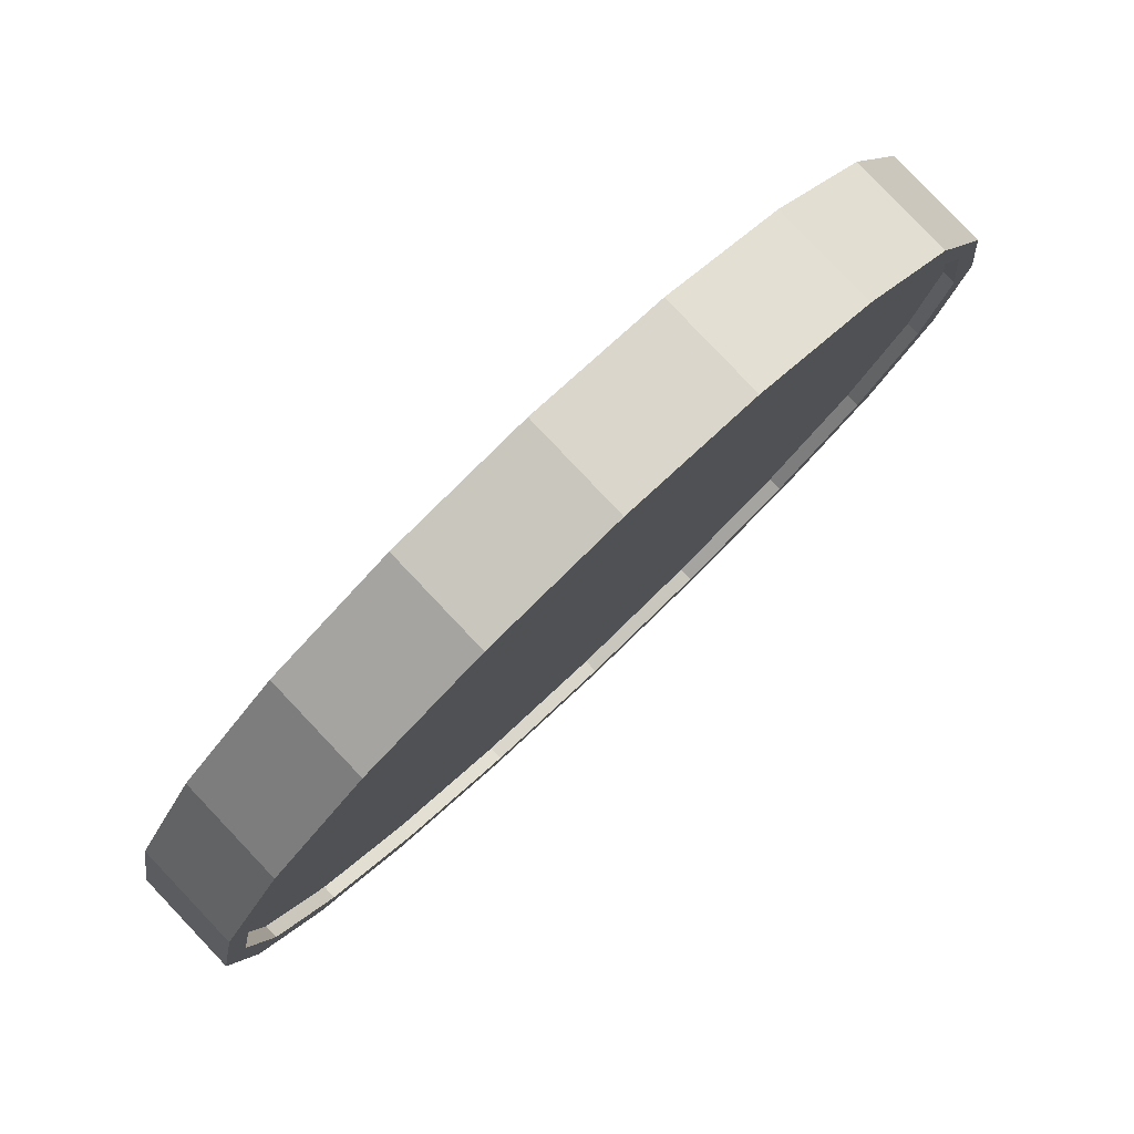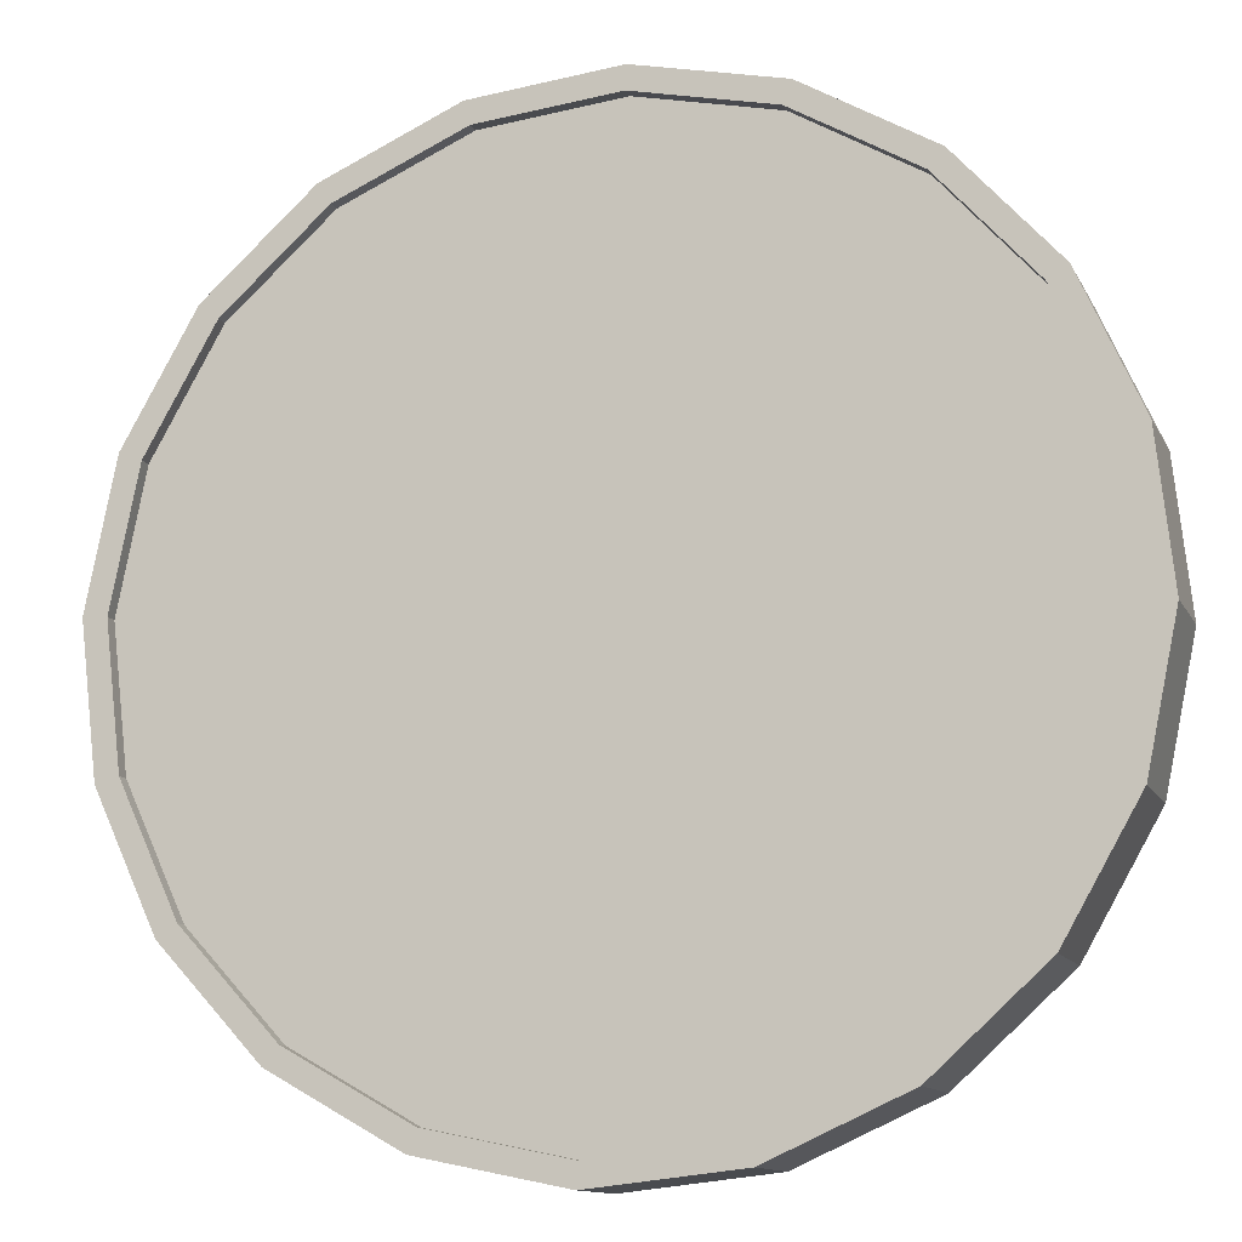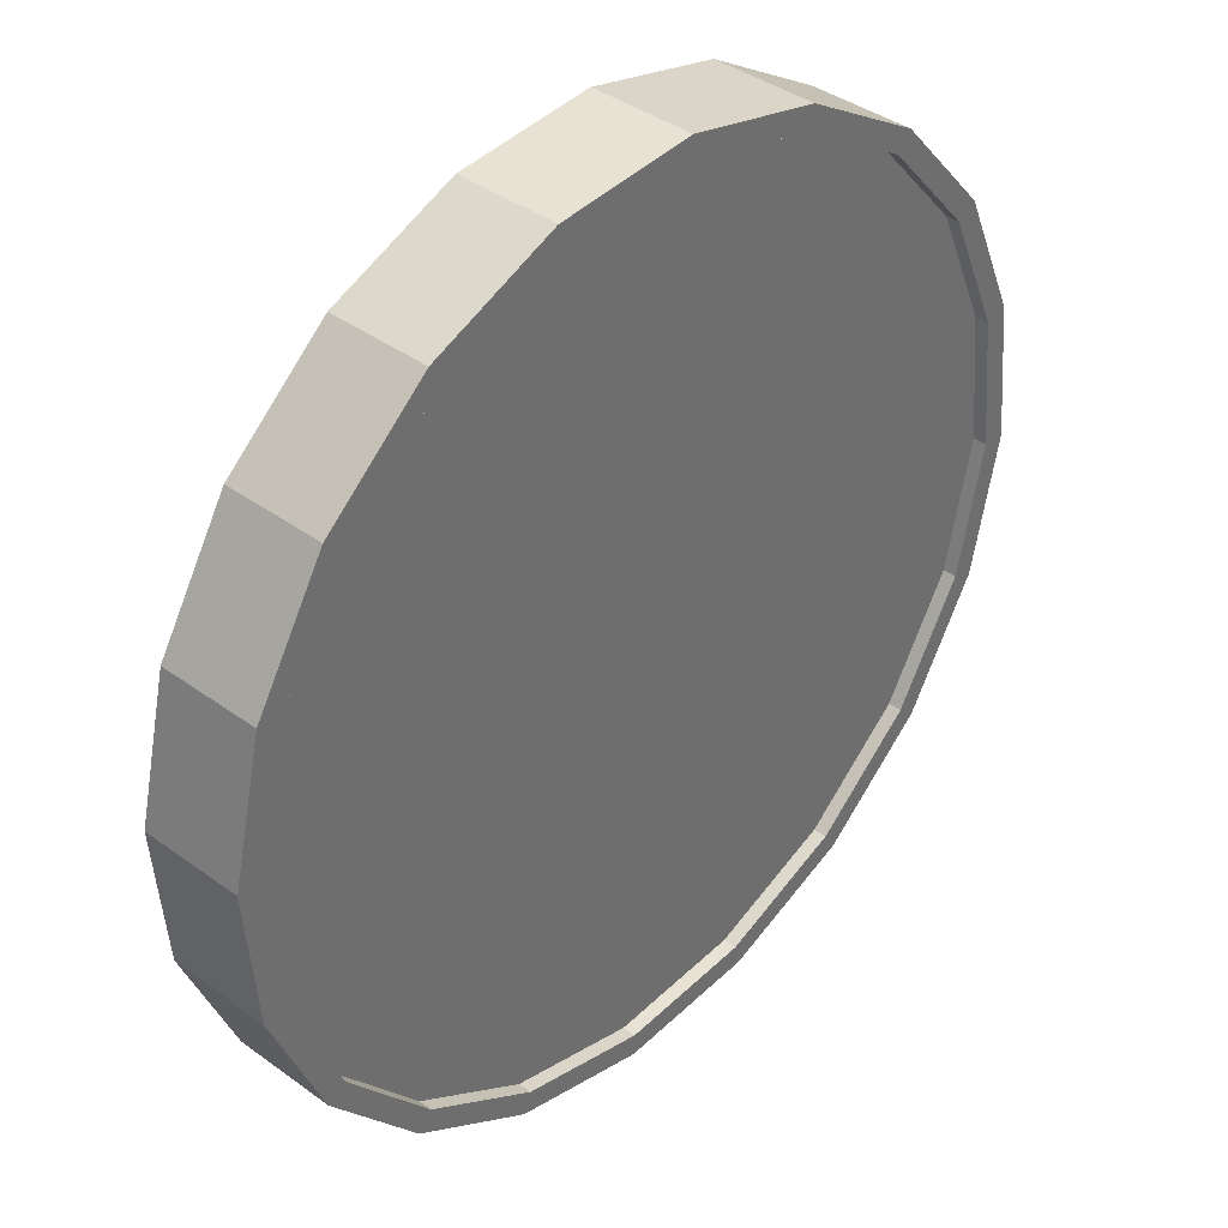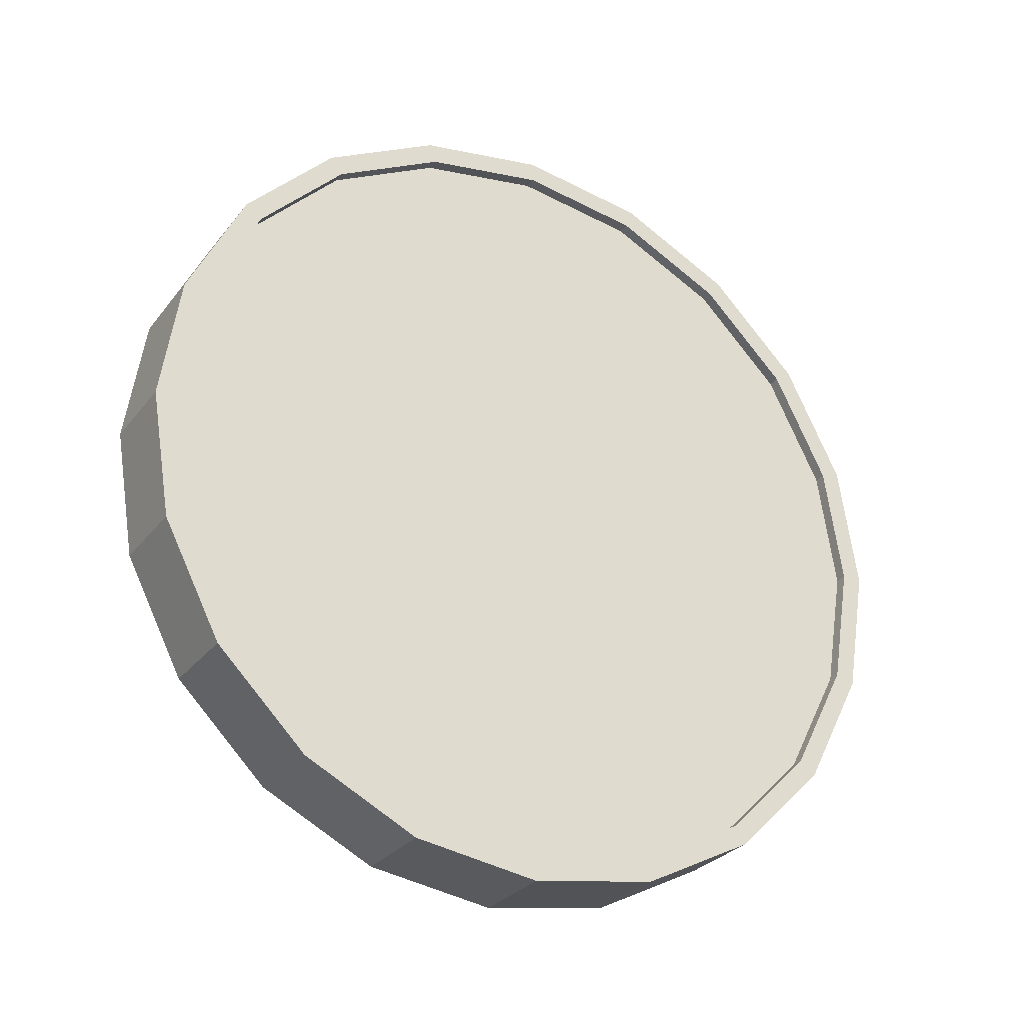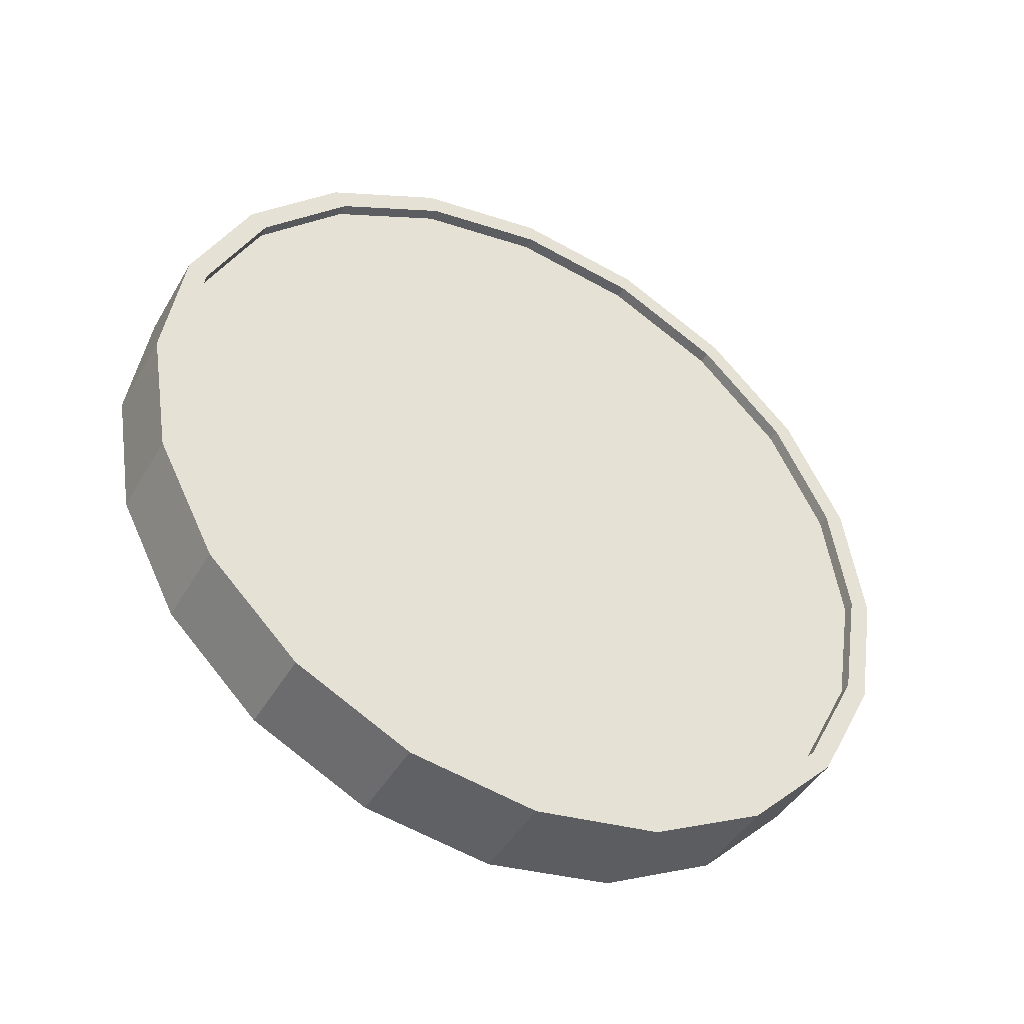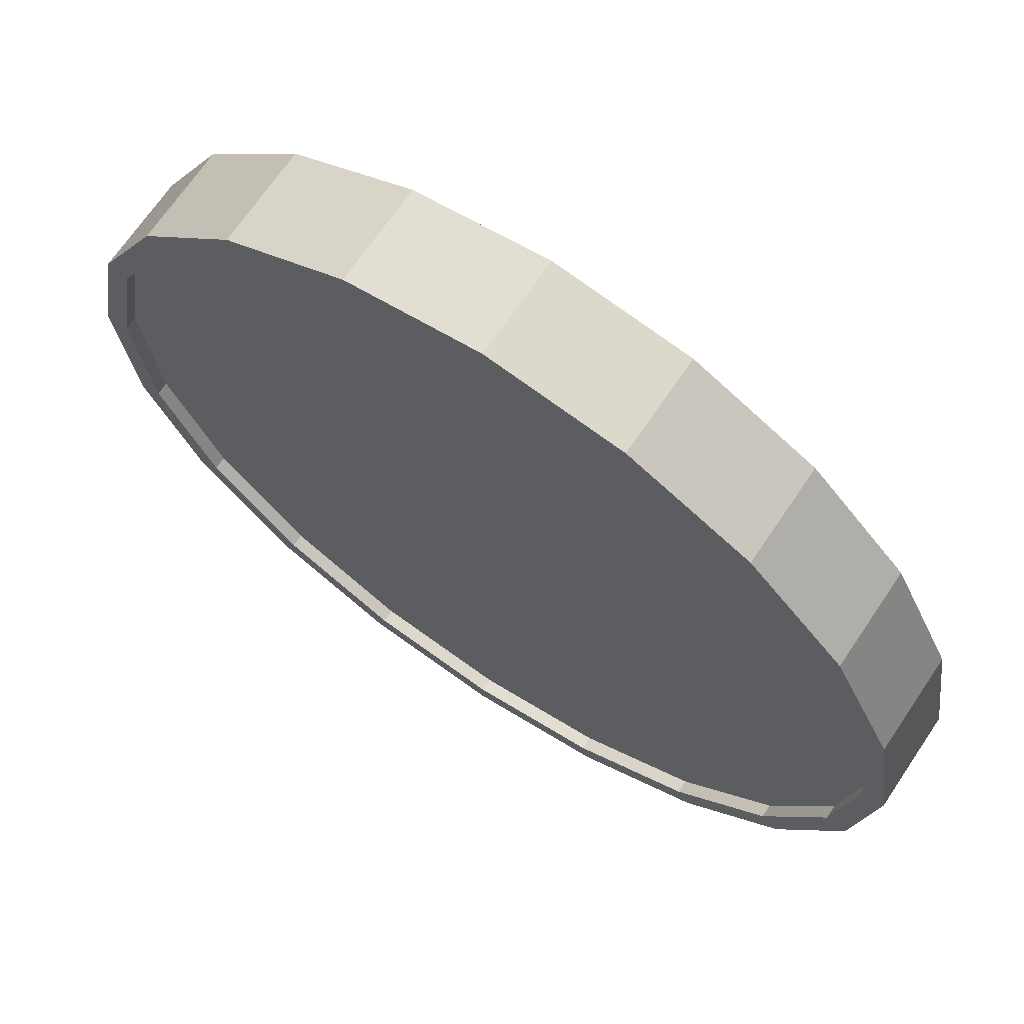
<metadata>
{"format":"obj","ext":"obj","renderer":"f3d","projection":"perspective","resolution":1024,"background":"white","views":[{"elev":17.1,"azim":-155.5,"up":"+Z"},{"elev":-54.7,"azim":-67.1,"up":"+Z"},{"elev":-68.1,"azim":165.4,"up":"+Z"},{"elev":-27.8,"azim":19.7,"up":"+Y"},{"elev":-43.8,"azim":-158.9,"up":"+Y"},{"elev":16.0,"azim":-42.7,"up":"+Z"}]}
</metadata>
<code>
o Cylinder
v 0.5688 1 -0.8302
v 0.7392 1 -0.6828
v 0.5368 0.691 -0.7932
v 0.7072 0.691 -0.6458
v 0.4439 0.4122 -0.6857
v 0.6143 0.4122 -0.5383
v 0.2992 0.191 -0.5183
v 0.4697 0.191 -0.371
v 0.1169 0.04894 -0.3075
v 0.2873 0.04894 -0.1601
v -0.08524 -0 -0.07369
v 0.08524 -0 0.07369
v -0.2873 0.04894 0.1601
v -0.1169 0.04894 0.3075
v -0.4697 0.191 0.371
v -0.2992 0.191 0.5183
v -0.6143 0.4122 0.5383
v -0.4439 0.4122 0.6857
v -0.7072 0.691 0.6458
v -0.5368 0.691 0.7932
v -0.7392 1 0.6828
v -0.5688 1 0.8302
v -0.7072 1.309 0.6458
v -0.5368 1.309 0.7932
v -0.6143 1.588 0.5383
v -0.4439 1.588 0.6857
v -0.4697 1.809 0.371
v -0.2992 1.809 0.5183
v -0.2873 1.951 0.1601
v -0.1169 1.951 0.3075
v -0.08524 2 -0.07369
v 0.08524 2 0.07369
v 0.1169 1.951 -0.3075
v 0.2873 1.951 -0.1601
v 0.2992 1.809 -0.5183
v 0.4697 1.809 -0.371
v 0.4439 1.588 -0.6857
v 0.6143 1.588 -0.5383
v 0.5368 1.309 -0.7932
v 0.7072 1.309 -0.6458
v 0.6761 0.7064 -0.6098
v 0.7065 1 -0.645
v 0.5879 0.4416 -0.5077
v 0.4504 0.2314 -0.3487
v 0.2772 0.0965 -0.1484
v 0.08524 0.05 0.07369
v -0.1068 0.0965 0.2958
v -0.28 0.2314 0.4961
v -0.4174 0.4416 0.6551
v -0.5057 0.7064 0.7572
v -0.5361 1 0.7924
v -0.5057 1.294 0.7572
v -0.4174 1.558 0.6551
v -0.28 1.769 0.4961
v -0.1068 1.904 0.2958
v 0.08524 1.95 0.07369
v 0.2772 1.904 -0.1484
v 0.4504 1.769 -0.3487
v 0.5879 1.558 -0.5077
v 0.6761 1.294 -0.6098
v 0.6534 0.7064 -0.6294
v 0.6839 1 -0.6646
v 0.5652 0.4416 -0.5273
v 0.4277 0.2314 -0.3683
v 0.2545 0.0965 -0.168
v 0.06255 0.05 0.05407
v -0.1294 0.0965 0.2762
v -0.3026 0.2314 0.4765
v -0.4401 0.4416 0.6355
v -0.5284 0.7064 0.7376
v -0.5588 1 0.7727
v -0.5284 1.294 0.7376
v -0.4401 1.558 0.6355
v -0.3026 1.769 0.4765
v -0.1294 1.904 0.2762
v 0.06255 1.95 0.05407
v 0.2545 1.904 -0.168
v 0.4277 1.769 -0.3683
v 0.5652 1.558 -0.5273
v 0.6534 1.294 -0.6294
v 0.5361 1 -0.7924
v 0.5057 0.7064 -0.7572
v 0.4174 0.4416 -0.6551
v 0.28 0.2314 -0.4961
v 0.1068 0.0965 -0.2958
v -0.08524 0.05 -0.07369
v -0.2772 0.0965 0.1484
v -0.4504 0.2314 0.3487
v -0.5879 0.4416 0.5077
v -0.6761 0.7064 0.6098
v -0.7065 1 0.645
v -0.6761 1.294 0.6098
v -0.5879 1.558 0.5077
v -0.4504 1.769 0.3487
v -0.2772 1.904 0.1484
v -0.08524 1.95 -0.07369
v 0.1068 1.904 -0.2958
v 0.28 1.769 -0.4961
v 0.4174 1.558 -0.6551
v 0.5057 1.294 -0.7572
v 0.5588 1 -0.7727
v 0.5284 0.7064 -0.7376
v 0.4401 0.4416 -0.6355
v 0.3026 0.2314 -0.4765
v 0.1294 0.0965 -0.2762
v -0.06255 0.05 -0.05407
v -0.2545 0.0965 0.168
v -0.4277 0.2314 0.3683
v -0.5652 0.4416 0.5273
v -0.6534 0.7064 0.6294
v -0.6839 1 0.6646
v -0.6534 1.294 0.6294
v -0.5652 1.558 0.5273
v -0.4277 1.769 0.3683
v -0.2545 1.904 0.168
v -0.06255 1.95 -0.05407
v 0.1295 1.904 -0.2762
v 0.3027 1.769 -0.4765
v 0.4401 1.558 -0.6355
v 0.5284 1.294 -0.7376
g Cylinder_Cylinder_Material.001
f 1 2 4 3
f 3 4 6 5
f 5 6 8 7
f 7 8 10 9
f 9 10 12 11
f 11 12 14 13
f 13 14 16 15
f 15 16 18 17
f 17 18 20 19
f 19 20 22 21
f 21 22 24 23
f 23 24 26 25
f 25 26 28 27
f 27 28 30 29
f 29 30 32 31
f 31 32 34 33
f 33 34 36 35
f 35 36 38 37
f 14 12 46 47
f 37 38 40 39
f 39 40 2 1
f 21 23 92 91
f 50 49 69 70
f 24 22 51 52
f 34 32 56 57
f 10 8 44 45
f 20 18 49 50
f 30 28 54 55
f 40 38 59 60
f 6 4 41 43
f 16 14 47 48
f 26 24 52 53
f 36 34 57 58
f 12 10 45 46
f 22 20 50 51
f 32 30 55 56
f 2 40 60 42
f 8 6 43 44
f 18 16 48 49
f 4 2 42 41
f 28 26 53 54
f 38 36 58 59
f 61 62 80 79 78 77 76 75 74 73 72 71 70 69 68 67 66 65 64 63
f 43 41 61 63
f 58 57 77 78
f 51 50 70 71
f 44 43 63 64
f 59 58 78 79
f 52 51 71 72
f 45 44 64 65
f 60 59 79 80
f 53 52 72 73
f 46 45 65 66
f 42 60 80 62
f 54 53 73 74
f 47 46 66 67
f 55 54 74 75
f 48 47 67 68
f 56 55 75 76
f 49 48 68 69
f 41 42 62 61
f 57 56 76 77
f 83 84 104 103
f 31 33 97 96
f 7 9 85 84
f 17 19 90 89
f 27 29 95 94
f 37 39 100 99
f 3 5 83 82
f 13 15 88 87
f 23 25 93 92
f 33 35 98 97
f 9 11 86 85
f 19 21 91 90
f 29 31 96 95
f 39 1 81 100
f 5 7 84 83
f 15 17 89 88
f 1 3 82 81
f 25 27 94 93
f 35 37 99 98
f 11 13 87 86
f 101 102 103 104 105 106 107 108 109 110 111 112 113 114 115 116 117 118 119 120
f 98 99 119 118
f 91 92 112 111
f 84 85 105 104
f 99 100 120 119
f 92 93 113 112
f 85 86 106 105
f 100 81 101 120
f 93 94 114 113
f 86 87 107 106
f 94 95 115 114
f 87 88 108 107
f 95 96 116 115
f 88 89 109 108
f 81 82 102 101
f 96 97 117 116
f 89 90 110 109
f 82 83 103 102
f 97 98 118 117
f 90 91 111 110

</code>
